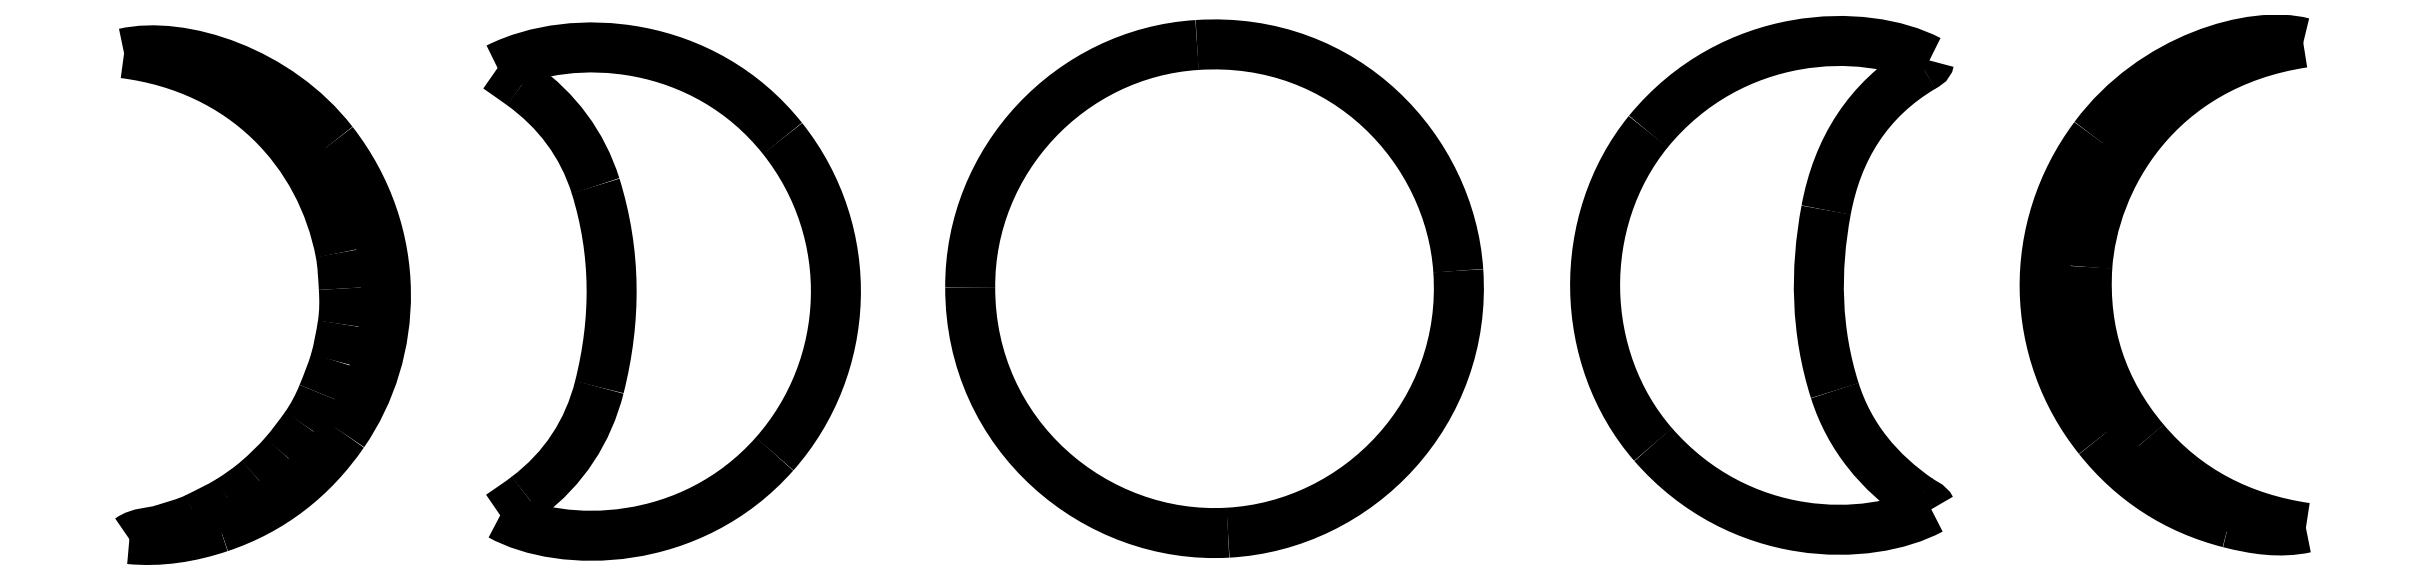
<metadata>
{"format":"dxf","ext":"dxf","renderer":"ezdxf+matplotlib","layout":"modelspace","background":"white","min_lineweight":24,"dpi":150}
</metadata>
<code>
0
SECTION
2
ENTITIES
0
SPLINE
8
0
70
8
71
3
72
8
73
4
74
0
40
0
40
0
40
0
40
0
40
1
40
1
40
1
40
1
10
75.43
20
92.79
30
0
10
75.38
20
101.7
30
0
10
82.44
20
109.2
30
0
10
91.36
20
109.8
30
0
0
SPLINE
8
0
70
8
71
3
72
8
73
4
74
0
40
0
40
0
40
0
40
0
40
1
40
1
40
1
40
1
10
91.36
20
109.8
30
0
10
101.8
20
110.5
30
0
10
109.1
20
102.4
30
0
10
109.7
20
93.95
30
0
0
SPLINE
8
0
70
8
71
3
72
8
73
4
74
0
40
0
40
0
40
0
40
0
40
1
40
1
40
1
40
1
10
109.7
20
93.95
30
0
10
110.4
20
84.03
30
0
10
102.7
20
76.07
30
0
10
93.53
20
75.56
30
0
0
SPLINE
8
0
70
8
71
3
72
8
73
4
74
0
40
0
40
0
40
0
40
0
40
1
40
1
40
1
40
1
10
93.53
20
75.56
30
0
10
84.24
20
75.04
30
0
10
75.41
20
82.39
30
0
10
75.43
20
92.79
30
0
0
SPLINE
8
0
70
8
71
3
72
8
73
4
74
0
40
0
40
0
40
0
40
0
40
1
40
1
40
1
40
1
10
42.44
20
76.78
30
0
10
43.13
20
77.26
30
0
10
43.74
20
77.66
30
0
10
44.32
20
78.11
30
0
0
SPLINE
8
0
70
8
71
3
72
8
73
4
74
0
40
0
40
0
40
0
40
0
40
1
40
1
40
1
40
1
10
44.32
20
78.11
30
0
10
46.91
20
80.06
30
0
10
48.6
20
82.66
30
0
10
49.4
20
85.78
30
0
0
SPLINE
8
0
70
8
71
3
72
8
73
4
74
0
40
0
40
0
40
0
40
0
40
1
40
1
40
1
40
1
10
49.4
20
85.78
30
0
10
50.59
20
90.51
30
0
10
50.59
20
95.22
30
0
10
49.13
20
99.91
30
0
0
SPLINE
8
0
70
8
71
3
72
8
73
4
74
0
40
0
40
0
40
0
40
0
40
1
40
1
40
1
40
1
10
49.13
20
99.91
30
0
10
48.21
20
102.8
30
0
10
46.43
20
105.2
30
0
10
43.95
20
107
30
0
0
SPLINE
8
0
70
8
71
3
72
8
73
4
74
0
40
0
40
0
40
0
40
0
40
1
40
1
40
1
40
1
10
43.95
20
107
30
0
10
43.42
20
107.4
30
0
10
42.84
20
107.8
30
0
10
42.25
20
108.2
30
0
0
SPLINE
8
0
70
8
71
3
72
8
73
4
74
0
40
0
40
0
40
0
40
0
40
1
40
1
40
1
40
1
10
42.25
20
108.2
30
0
10
47.52
20
110.8
30
0
10
56.73
20
110.2
30
0
10
62.26
20
103.2
30
0
0
SPLINE
8
0
70
8
71
3
72
8
73
4
74
0
40
0
40
0
40
0
40
0
40
1
40
1
40
1
40
1
10
62.26
20
103.2
30
0
10
67.55
20
96.57
30
0
10
67.12
20
87.23
30
0
10
61.7
20
81.09
30
0
0
SPLINE
8
0
70
8
71
3
72
8
73
4
74
0
40
0
40
0
40
0
40
0
40
1
40
1
40
1
40
1
10
61.7
20
81.09
30
0
10
55.83
20
74.45
30
0
10
46.78
20
74.4
30
0
10
42.44
20
76.78
30
0
0
LWPOLYLINE
8
0
90
1
70
1
10
75.43
20
92.79
30
0
0
SPLINE
8
0
70
8
71
3
72
8
73
4
74
0
40
0
40
0
40
0
40
0
40
1
40
1
40
1
40
1
10
142.8
20
108.7
30
0
10
142.7
20
108.5
30
0
10
142.5
20
108.4
30
0
10
142.3
20
108.2
30
0
0
SPLINE
8
0
70
8
71
3
72
8
73
4
74
0
40
0
40
0
40
0
40
0
40
1
40
1
40
1
40
1
10
142.3
20
108.2
30
0
10
138.5
20
106
30
0
10
136.3
20
102.5
30
0
10
135.5
20
98.21
30
0
0
SPLINE
8
0
70
8
71
3
72
8
73
4
74
0
40
0
40
0
40
0
40
0
40
1
40
1
40
1
40
1
10
135.5
20
98.21
30
0
10
134.7
20
93.95
30
0
10
134.8
20
89.69
30
0
10
136.1
20
85.54
30
0
0
SPLINE
8
0
70
8
71
3
72
8
73
4
74
0
40
0
40
0
40
0
40
0
40
1
40
1
40
1
40
1
10
136.1
20
85.54
30
0
10
137.2
20
82.29
30
0
10
139.3
20
79.8
30
0
10
142
20
77.89
30
0
0
SPLINE
8
0
70
8
71
3
72
8
73
4
74
0
40
0
40
0
40
0
40
0
40
1
40
1
40
1
40
1
10
142
20
77.89
30
0
10
142.3
20
77.68
30
0
10
142.7
20
77.58
30
0
10
142.9
20
77.21
30
0
0
SPLINE
8
0
70
8
71
3
72
8
73
4
74
0
40
0
40
0
40
0
40
0
40
1
40
1
40
1
40
1
10
142.9
20
77.21
30
0
10
138.5
20
74.85
30
0
10
129.5
20
74.77
30
0
10
123.4
20
81.76
30
0
0
SPLINE
8
0
70
8
71
3
72
8
73
4
74
0
40
0
40
0
40
0
40
0
40
1
40
1
40
1
40
1
10
123.4
20
81.76
30
0
10
118.1
20
87.84
30
0
10
117.9
20
97.42
30
0
10
123
20
103.7
30
0
0
SPLINE
8
0
70
8
71
3
72
8
73
4
74
0
40
0
40
0
40
0
40
0
40
1
40
1
40
1
40
1
10
123
20
103.7
30
0
10
128.9
20
110.9
30
0
10
138.2
20
111.1
30
0
10
142.8
20
108.7
30
0
0
LWPOLYLINE
8
0
90
1
70
1
10
42.44
20
76.78
30
0
0
SPLINE
8
0
70
8
71
3
72
8
73
4
74
0
40
0
40
0
40
0
40
0
40
1
40
1
40
1
40
1
10
16.03
20
109.2
30
0
10
20.11
20
110.1
30
0
10
26.86
20
108
30
0
10
30.69
20
103
30
0
0
SPLINE
8
0
70
8
71
3
72
8
73
4
74
0
40
0
40
0
40
0
40
0
40
1
40
1
40
1
40
1
10
30.69
20
103
30
0
10
35.72
20
96.49
30
0
10
35.35
20
88.21
30
0
10
31.43
20
82.55
30
0
0
SPLINE
8
0
70
8
71
3
72
8
73
4
74
0
40
0
40
0
40
0
40
0
40
1
40
1
40
1
40
1
10
31.43
20
82.55
30
0
10
29.26
20
79.4
30
0
10
26.38
20
77.15
30
0
10
22.75
20
75.94
30
0
0
SPLINE
8
0
70
8
71
3
72
8
73
4
74
0
40
0
40
0
40
0
40
0
40
1
40
1
40
1
40
1
10
22.75
20
75.94
30
0
10
20.69
20
75.25
30
0
10
18.57
20
74.9
30
0
10
16.4
20
75.12
30
0
0
SPLINE
8
0
70
8
71
3
72
8
73
4
74
0
40
0
40
0
40
0
40
0
40
1
40
1
40
1
40
1
10
16.4
20
75.12
30
0
10
17.09
20
75.62
30
0
10
17.94
20
75.54
30
0
10
18.71
20
75.78
30
0
0
SPLINE
8
0
70
8
71
3
72
8
73
4
74
0
40
0
40
0
40
0
40
0
40
1
40
1
40
1
40
1
10
18.71
20
75.78
30
0
10
19.5
20
76.04
30
0
10
20.32
20
76.23
30
0
10
21.09
20
76.6
30
0
0
SPLINE
8
0
70
8
71
3
72
8
73
4
74
0
40
0
40
0
40
0
40
0
40
1
40
1
40
1
40
1
10
21.09
20
76.6
30
0
10
21.88
20
76.99
30
0
10
22.67
20
77.36
30
0
10
23.42
20
77.81
30
0
0
SPLINE
8
0
70
8
71
3
72
8
73
4
74
0
40
0
40
0
40
0
40
0
40
1
40
1
40
1
40
1
10
23.42
20
77.81
30
0
10
24.13
20
78.26
30
0
10
24.82
20
78.74
30
0
10
25.45
20
79.3
30
0
0
SPLINE
8
0
70
8
71
3
72
8
73
4
74
0
40
0
40
0
40
0
40
0
40
1
40
1
40
1
40
1
10
25.45
20
79.3
30
0
10
26.09
20
79.85
30
0
10
26.7
20
80.43
30
0
10
27.25
20
81.07
30
0
0
SPLINE
8
0
70
8
71
3
72
8
73
4
74
0
40
0
40
0
40
0
40
0
40
1
40
1
40
1
40
1
10
27.25
20
81.07
30
0
10
27.81
20
81.7
30
0
10
28.31
20
82.39
30
0
10
28.79
20
83.05
30
0
0
SPLINE
8
0
70
8
71
3
72
8
73
4
74
0
40
0
40
0
40
0
40
0
40
1
40
1
40
1
40
1
10
28.79
20
83.05
30
0
10
29.26
20
83.74
30
0
10
29.66
20
84.48
30
0
10
29.98
20
85.28
30
0
0
SPLINE
8
0
70
8
71
3
72
8
73
4
74
0
40
0
40
0
40
0
40
0
40
1
40
1
40
1
40
1
10
29.98
20
85.28
30
0
10
30.29
20
86.04
30
0
10
30.61
20
86.84
30
0
10
30.85
20
87.63
30
0
0
SPLINE
8
0
70
8
71
3
72
8
73
4
74
0
40
0
40
0
40
0
40
0
40
1
40
1
40
1
40
1
10
30.85
20
87.63
30
0
10
31.09
20
88.48
30
0
10
31.25
20
89.35
30
0
10
31.38
20
90.2
30
0
0
SPLINE
8
0
70
8
71
3
72
8
73
4
74
0
40
0
40
0
40
0
40
0
40
1
40
1
40
1
40
1
10
31.38
20
90.2
30
0
10
31.51
20
91.04
30
0
10
31.51
20
91.86
30
0
10
31.46
20
92.71
30
0
0
SPLINE
8
0
70
8
71
3
72
8
73
4
74
0
40
0
40
0
40
0
40
0
40
1
40
1
40
1
40
1
10
31.46
20
92.71
30
0
10
31.41
20
93.56
30
0
10
31.38
20
94.4
30
0
10
31.22
20
95.22
30
0
0
SPLINE
8
0
70
8
71
3
72
8
73
4
74
0
40
0
40
0
40
0
40
0
40
1
40
1
40
1
40
1
10
31.22
20
95.22
30
0
10
29.87
20
102.3
30
0
10
24.47
20
108.1
30
0
10
16.03
20
109.2
30
0
0
LWPOLYLINE
8
0
90
1
70
1
10
142.8
20
108.7
30
0
0
SPLINE
8
0
70
8
71
3
72
8
73
4
74
0
40
0
40
0
40
0
40
0
40
1
40
1
40
1
40
1
10
169
20
110
30
0
10
158.7
20
108.4
30
0
10
154.3
20
100.3
30
0
10
153.9
20
94.22
30
0
0
SPLINE
8
0
70
8
71
3
72
8
73
4
74
0
40
0
40
0
40
0
40
0
40
1
40
1
40
1
40
1
10
153.9
20
94.22
30
0
10
153.6
20
89.61
30
0
10
154.9
20
85.51
30
0
10
157.9
20
82.02
30
0
0
SPLINE
8
0
70
8
71
3
72
8
73
4
74
0
40
0
40
0
40
0
40
0
40
1
40
1
40
1
40
1
10
157.9
20
82.02
30
0
10
160.8
20
78.53
30
0
10
164.7
20
76.57
30
0
10
169.2
20
75.91
30
0
0
SPLINE
8
0
70
8
71
3
72
8
73
4
74
0
40
0
40
0
40
0
40
0
40
1
40
1
40
1
40
1
10
169.2
20
75.91
30
0
10
167.3
20
75.51
30
0
10
165.6
20
75.8
30
0
10
163.8
20
76.25
30
0
0
SPLINE
8
0
70
8
71
3
72
8
73
4
74
0
40
0
40
0
40
0
40
0
40
1
40
1
40
1
40
1
10
163.8
20
76.25
30
0
10
160.1
20
77.21
30
0
10
157
20
79.19
30
0
10
154.6
20
82.18
30
0
0
SPLINE
8
0
70
8
71
3
72
8
73
4
74
0
40
0
40
0
40
0
40
0
40
1
40
1
40
1
40
1
10
154.6
20
82.18
30
0
10
149.8
20
88.29
30
0
10
149.5
20
96.89
30
0
10
154.4
20
103.3
30
0
0
SPLINE
8
0
70
8
71
3
72
8
73
4
74
0
40
0
40
0
40
0
40
0
40
1
40
1
40
1
40
1
10
154.4
20
103.3
30
0
10
158.5
20
108.9
30
0
10
165.5
20
110.9
30
0
10
169
20
110
30
0
0
LWPOLYLINE
8
0
90
1
70
1
10
16.03
20
109.2
30
0
0
LWPOLYLINE
8
0
90
1
70
1
10
169
20
110
30
0
0
ENDSEC
0
EOF

</code>
